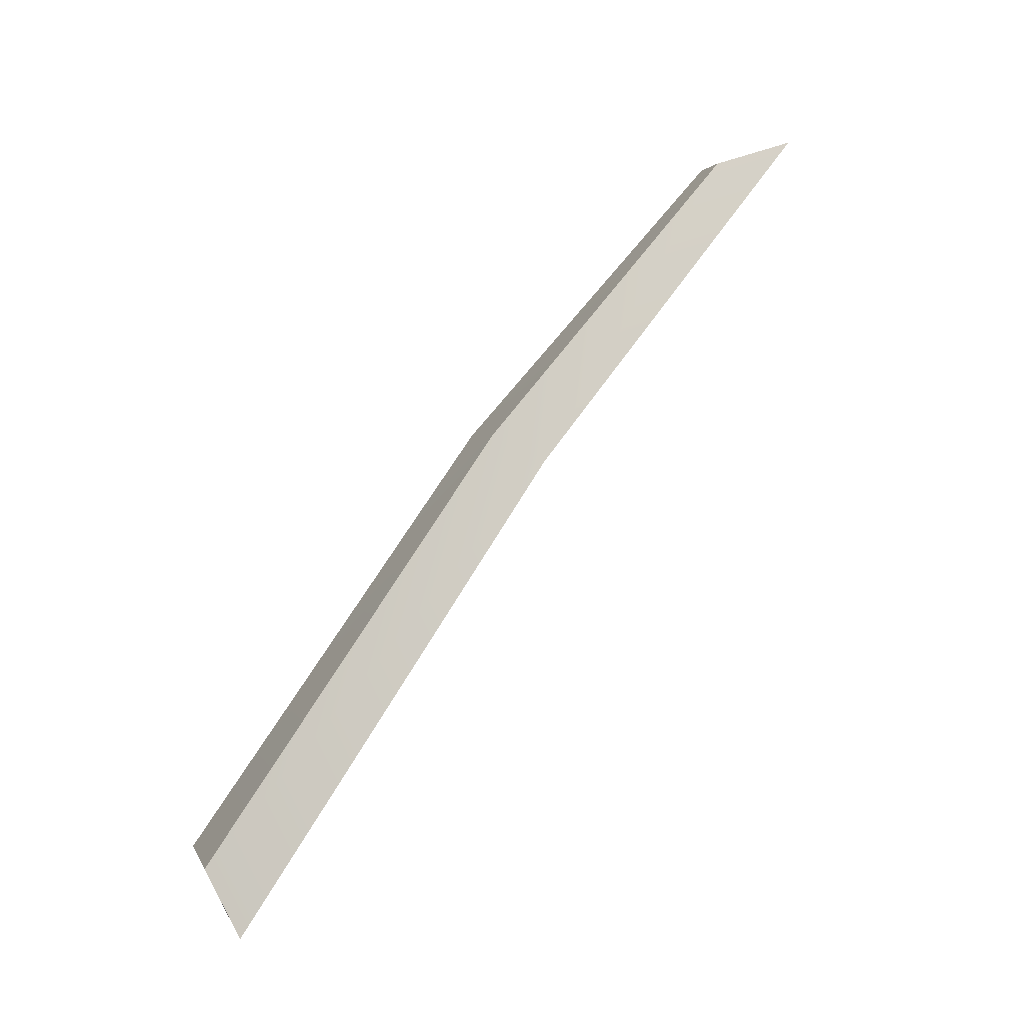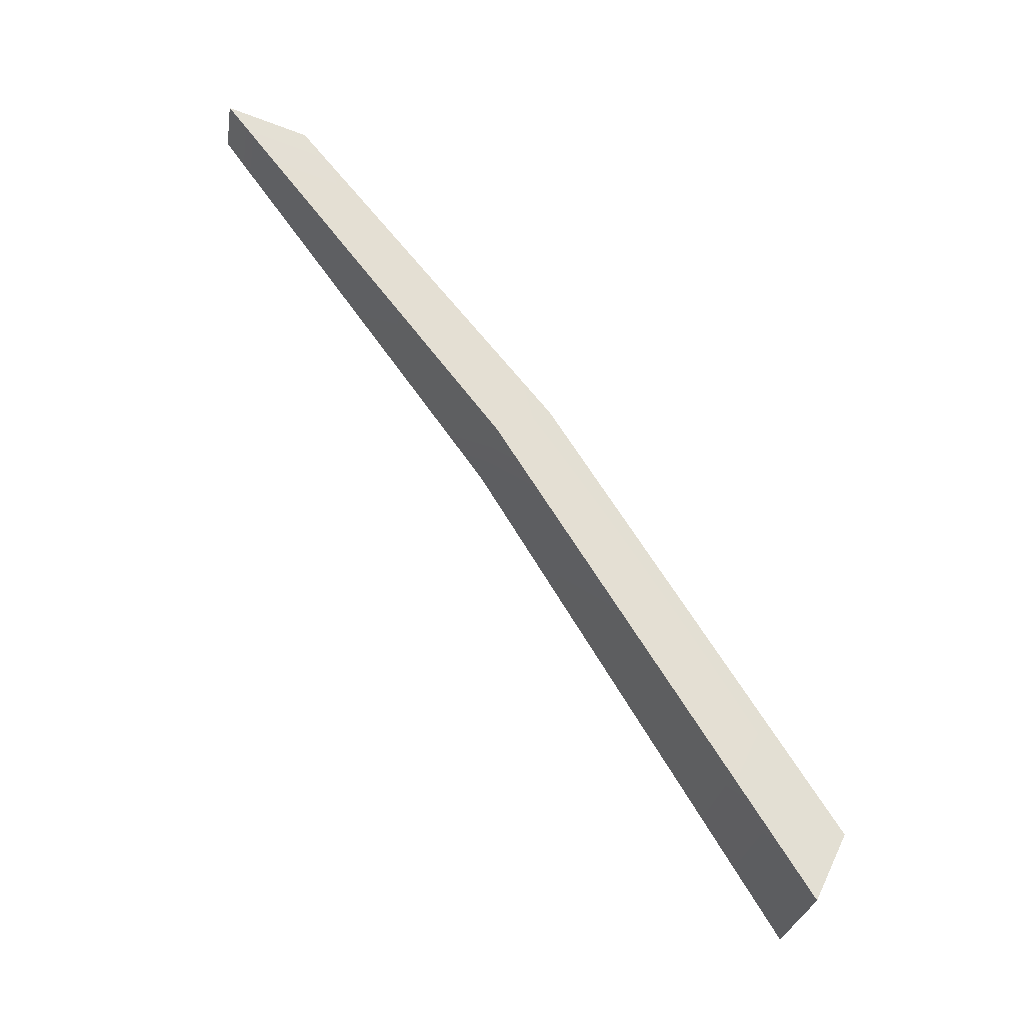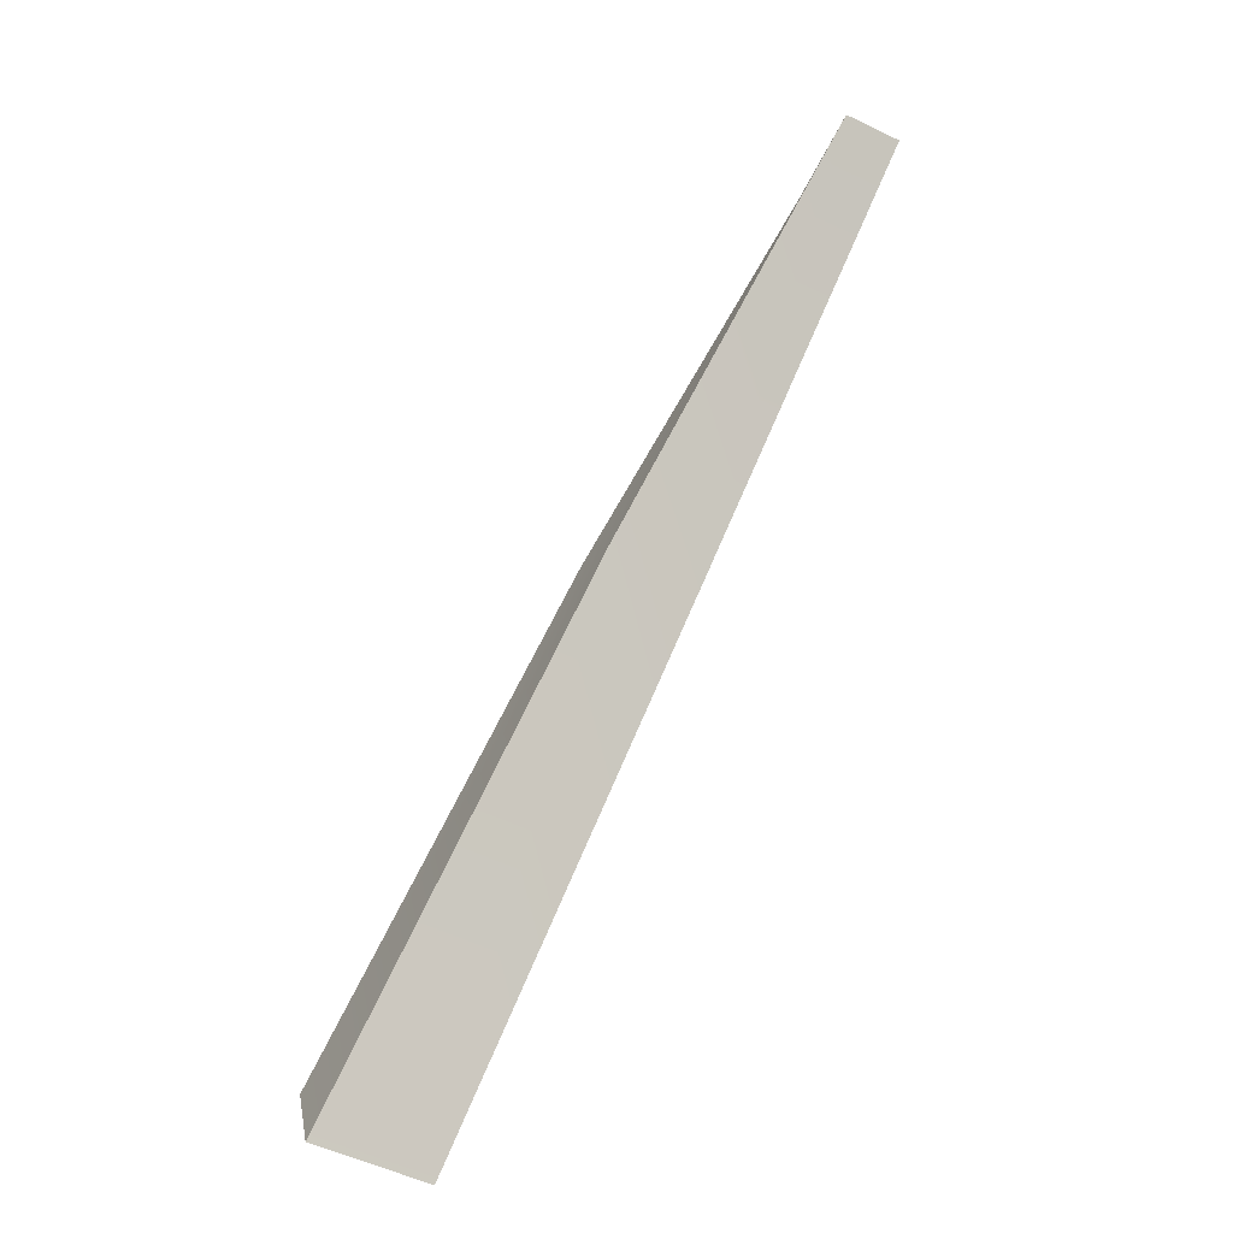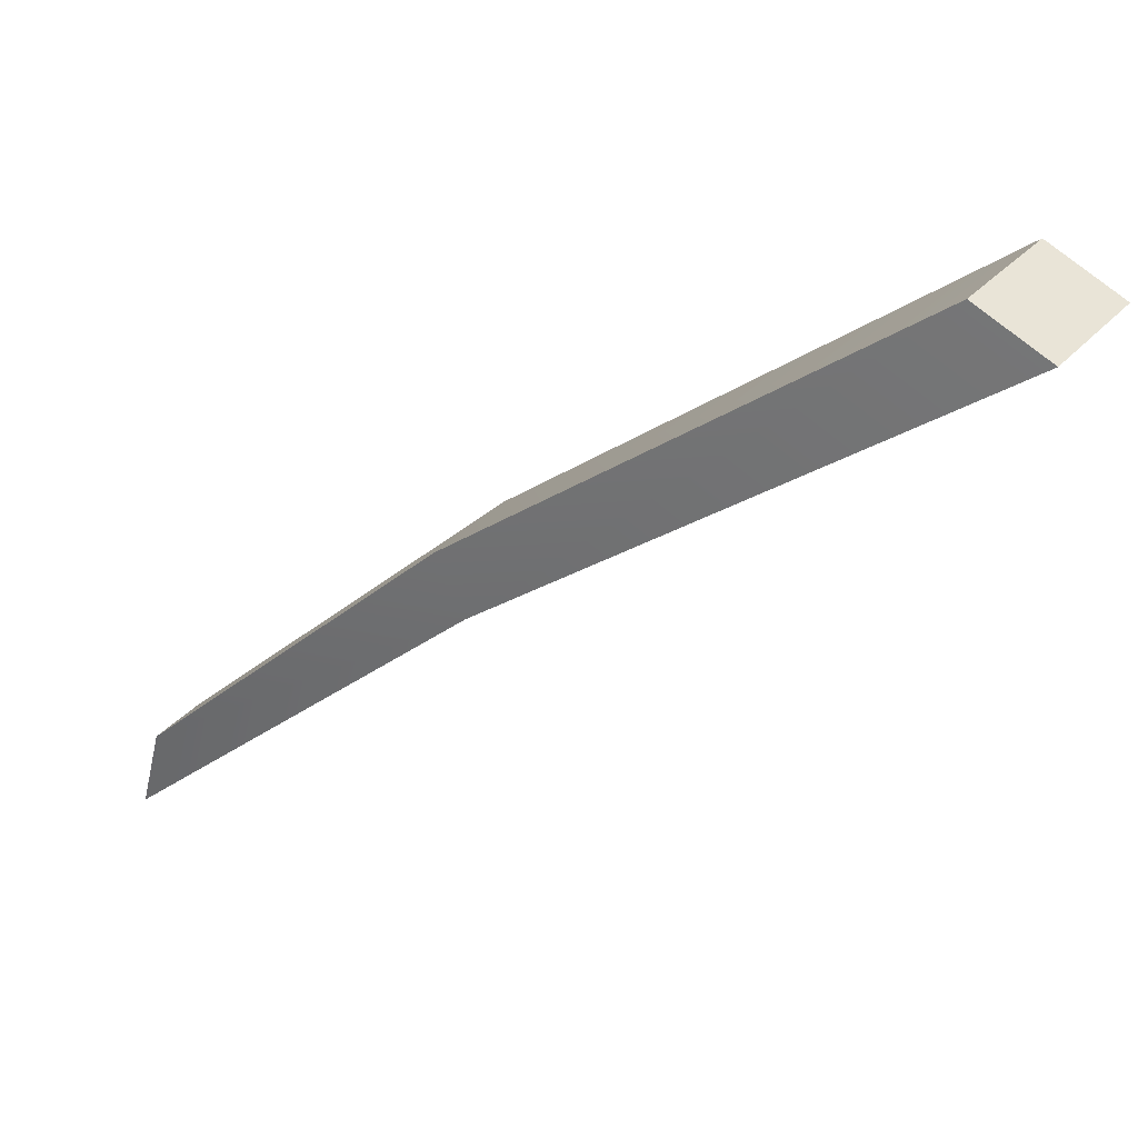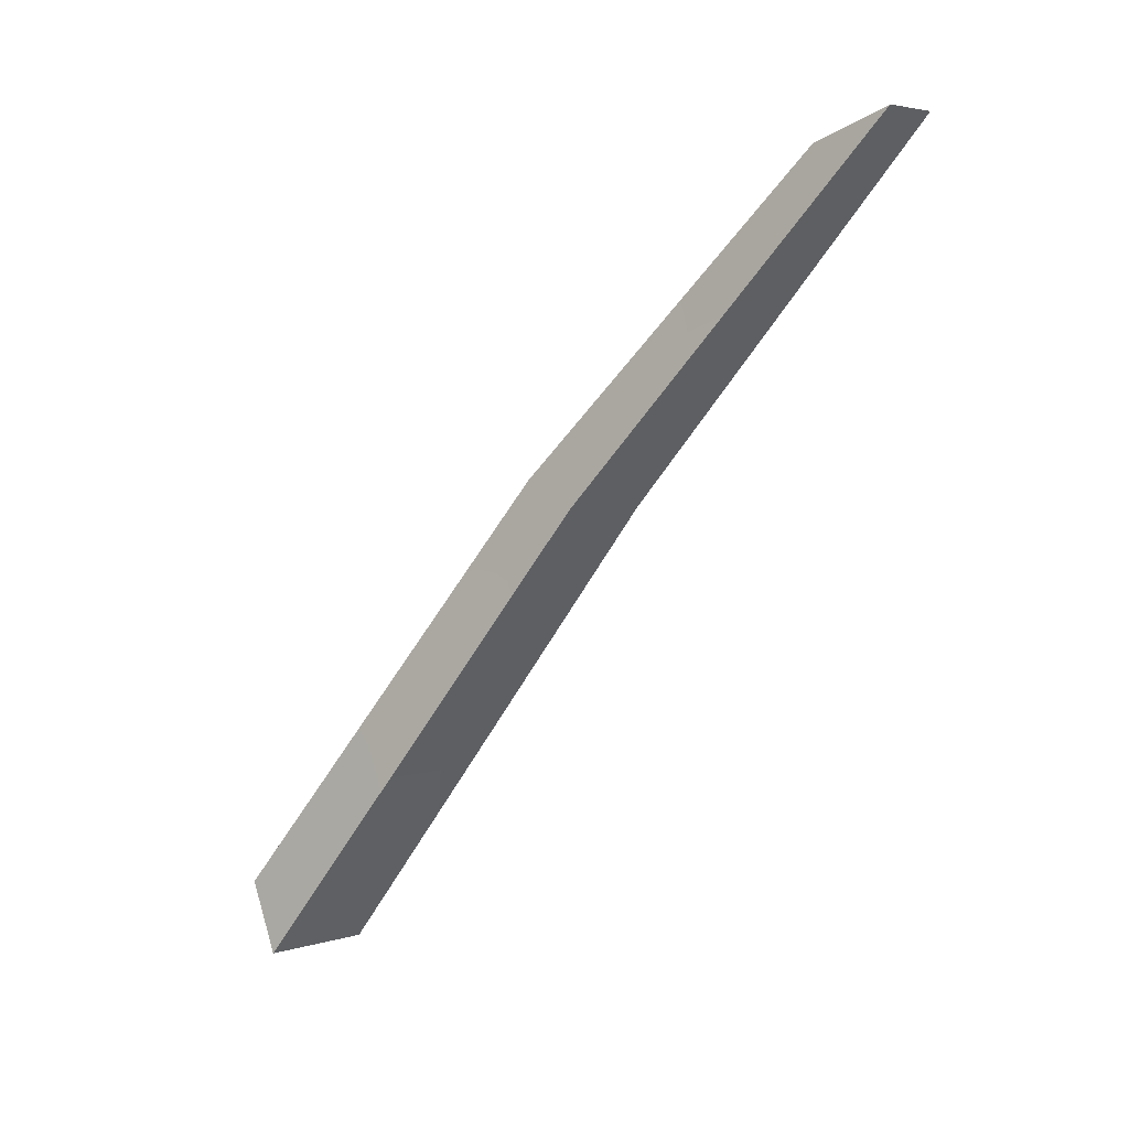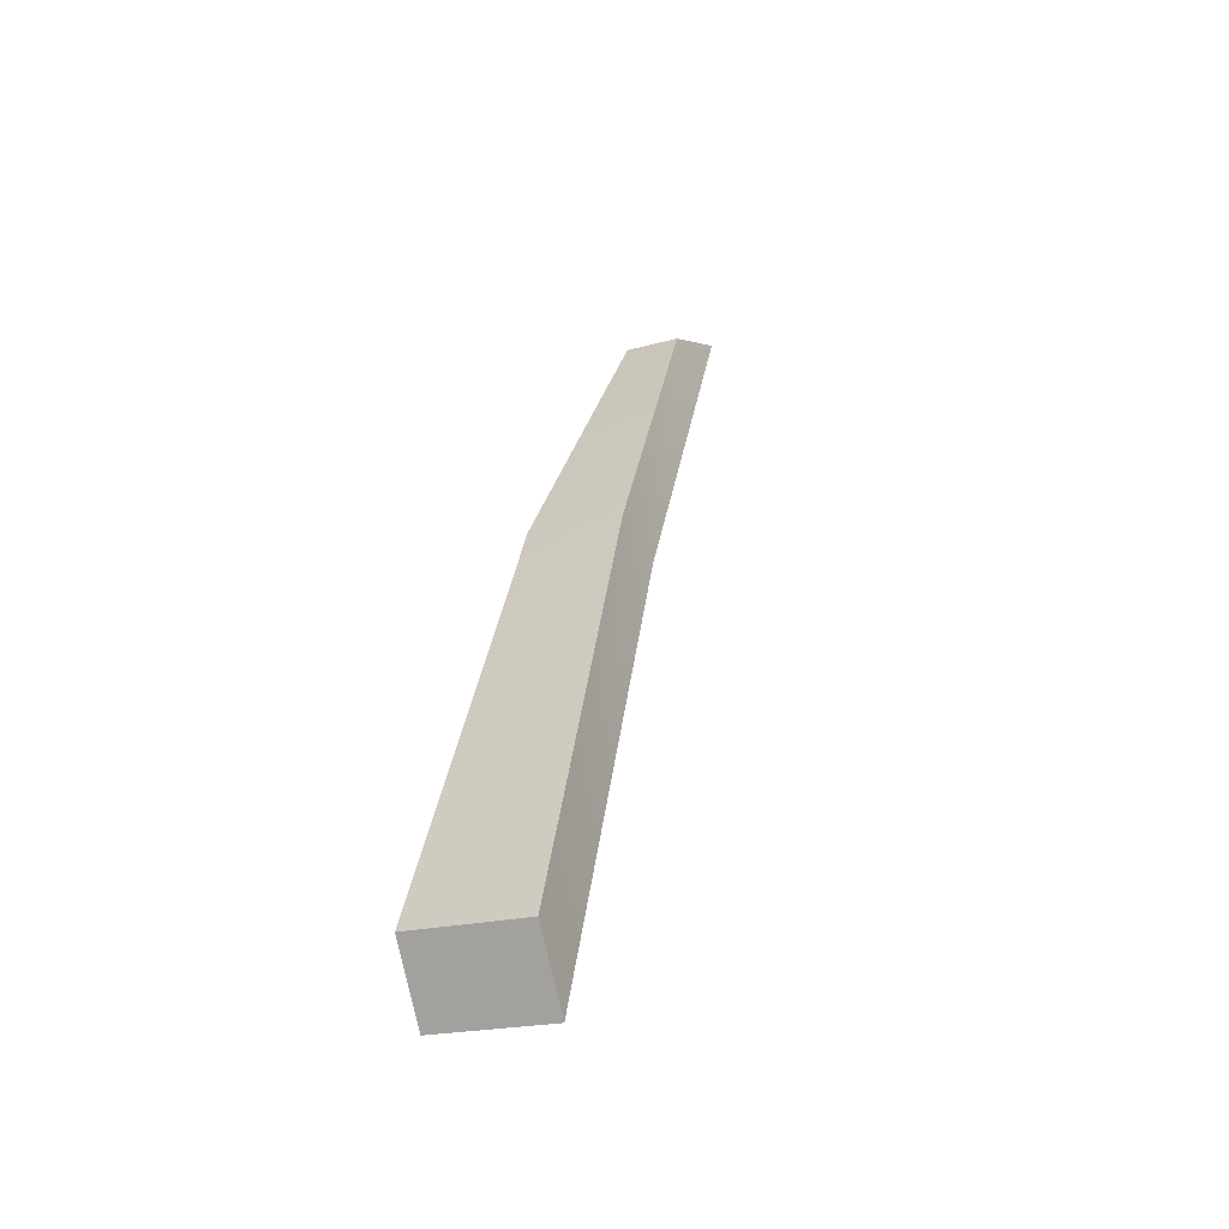
<metadata>
{"format":"obj","ext":"obj","renderer":"f3d","projection":"perspective","resolution":1024,"background":"white","views":[{"elev":1.9,"azim":-106.0,"up":"+Z"},{"elev":-31.5,"azim":77.4,"up":"+Z"},{"elev":-48.0,"azim":-31.6,"up":"+Z"},{"elev":30.7,"azim":124.9,"up":"+Y"},{"elev":3.7,"azim":-48.3,"up":"+Z"},{"elev":-18.5,"azim":-154.4,"up":"+Z"}]}
</metadata>
<code>
g parts_col_184
v -1.653 4.697 -6.285
v 0.1528 4.652 -6.298
v 0.2152 5.166 -5.226
v -1.59 5.211 -5.213
v 0.7021 -5.153 6.298
v 0.7539 -3.869 5.896
v 1.653 -3.926 5.896
v 1.601 -5.211 6.298
v 0.1528 4.652 -6.298
v -1.653 4.697 -6.285
v -0.3823 -0.4365 0.8276
v 1.092 -0.4857 0.8276
v 0.7021 -5.153 6.298
v 1.601 -5.211 6.298
v 0.2152 5.166 -5.226
v 0.1528 4.652 -6.298
v 1.092 -0.4857 0.8276
v 1.149 0.3709 1.244
v 1.653 -3.926 5.896
v 1.601 -5.211 6.298
v 0.2152 5.166 -5.226
v -0.3246 0.4201 1.244
v -1.59 5.211 -5.213
v 1.149 0.3709 1.244
v 0.7539 -3.869 5.896
v 1.653 -3.926 5.896
v -1.59 5.211 -5.213
v -0.3823 -0.4365 0.8276
v -1.653 4.697 -6.285
v -0.3246 0.4201 1.244
v 0.7539 -3.869 5.896
v 0.7021 -5.153 6.298
g parts_col_184_0
f 3 2 1
f 4 3 1
f 7 6 5
f 8 7 5
f 11 10 9
f 12 11 9
f 13 11 12
f 14 13 12
f 17 16 15
f 18 17 15
f 17 18 19
f 20 17 19
f 23 22 21
f 22 24 21
f 24 22 25
f 26 24 25
f 29 28 27
f 28 30 27
f 31 30 28
f 32 31 28

</code>
